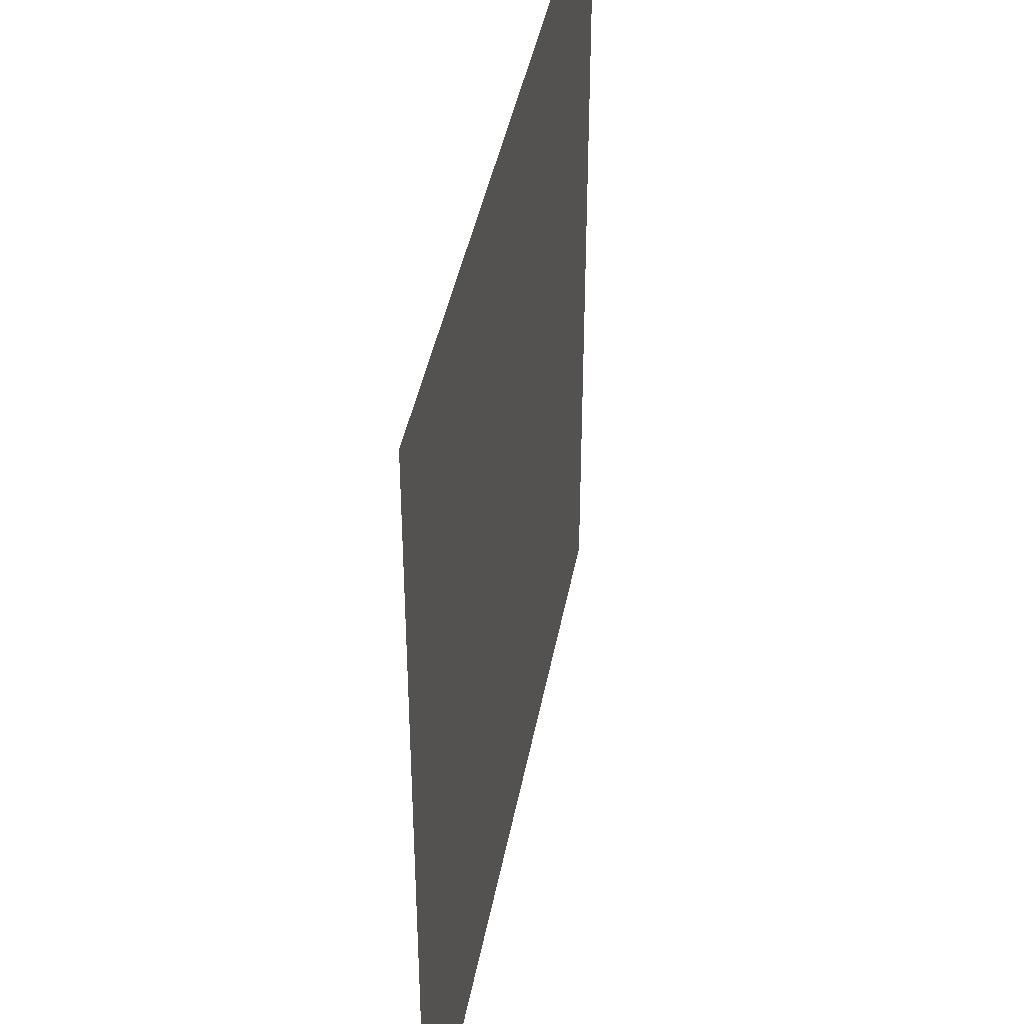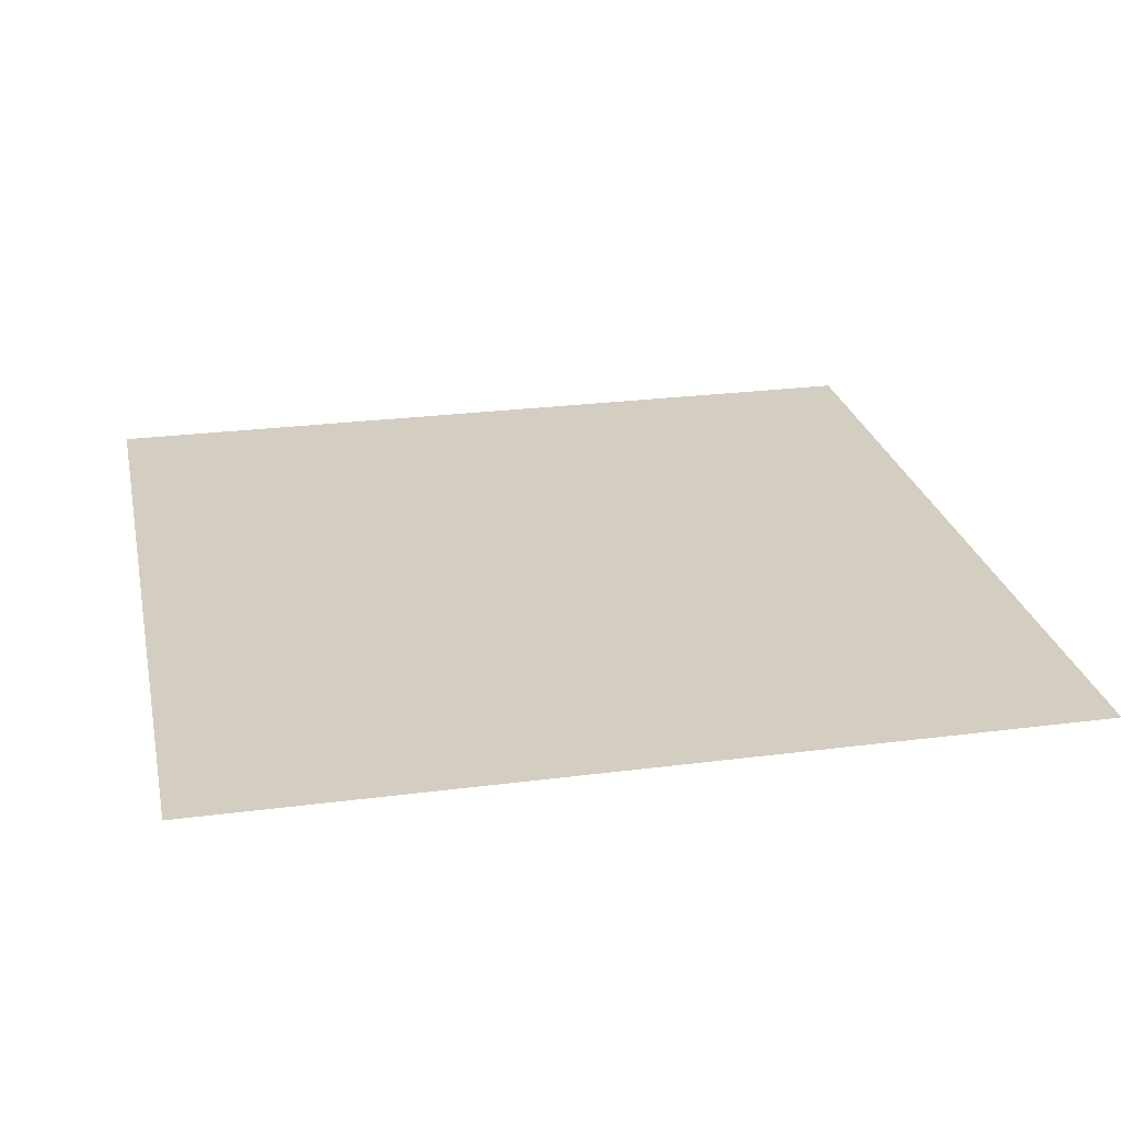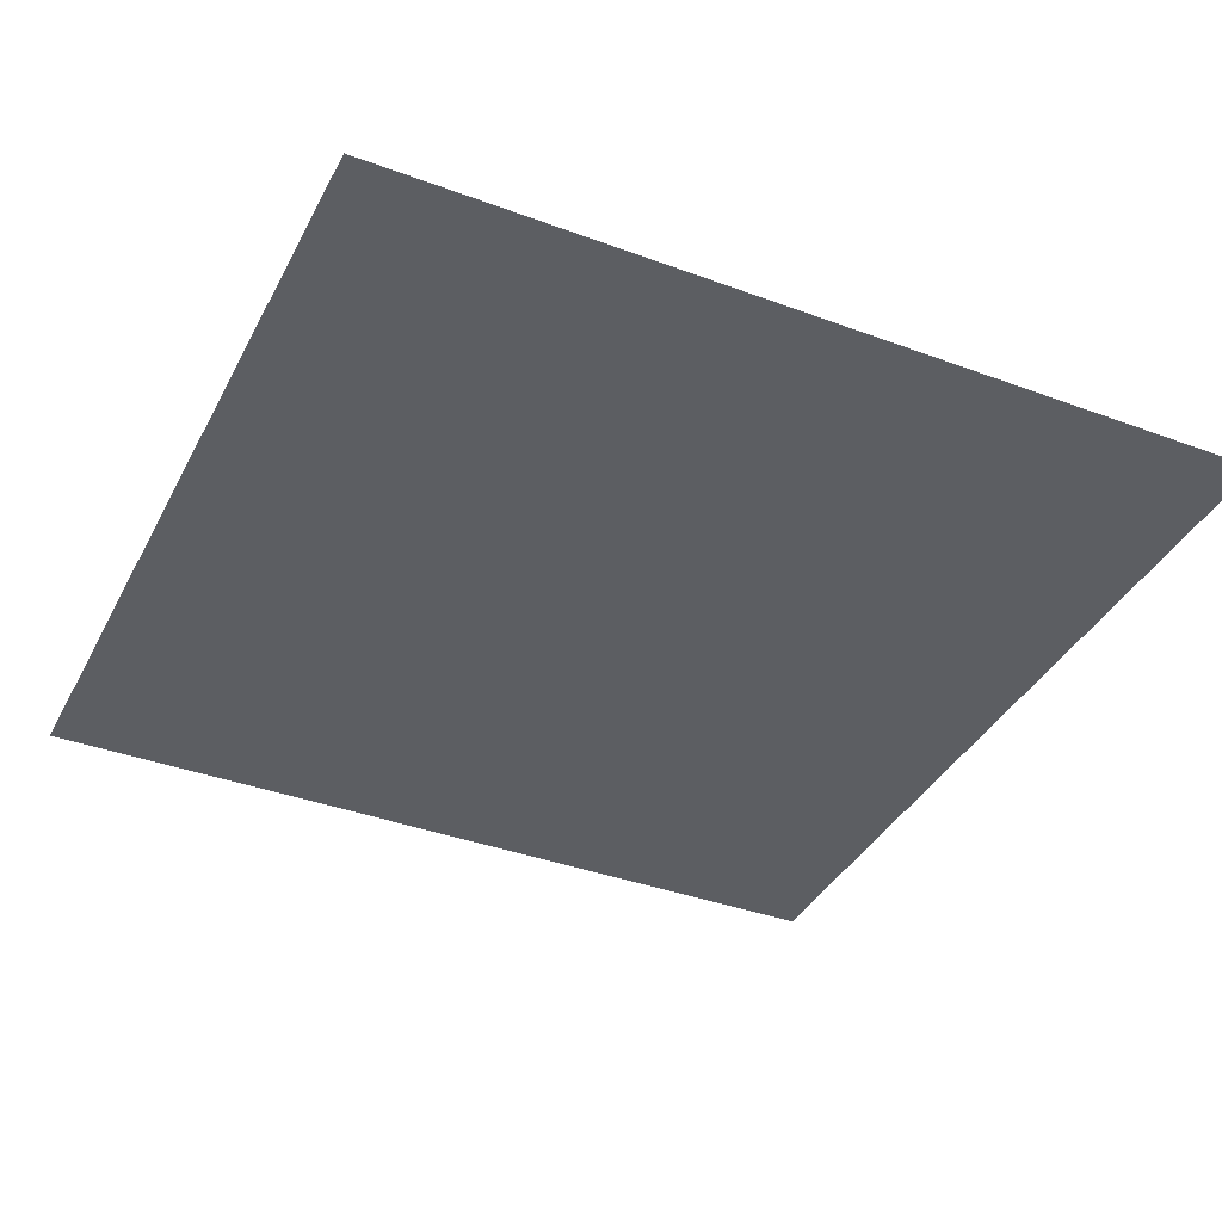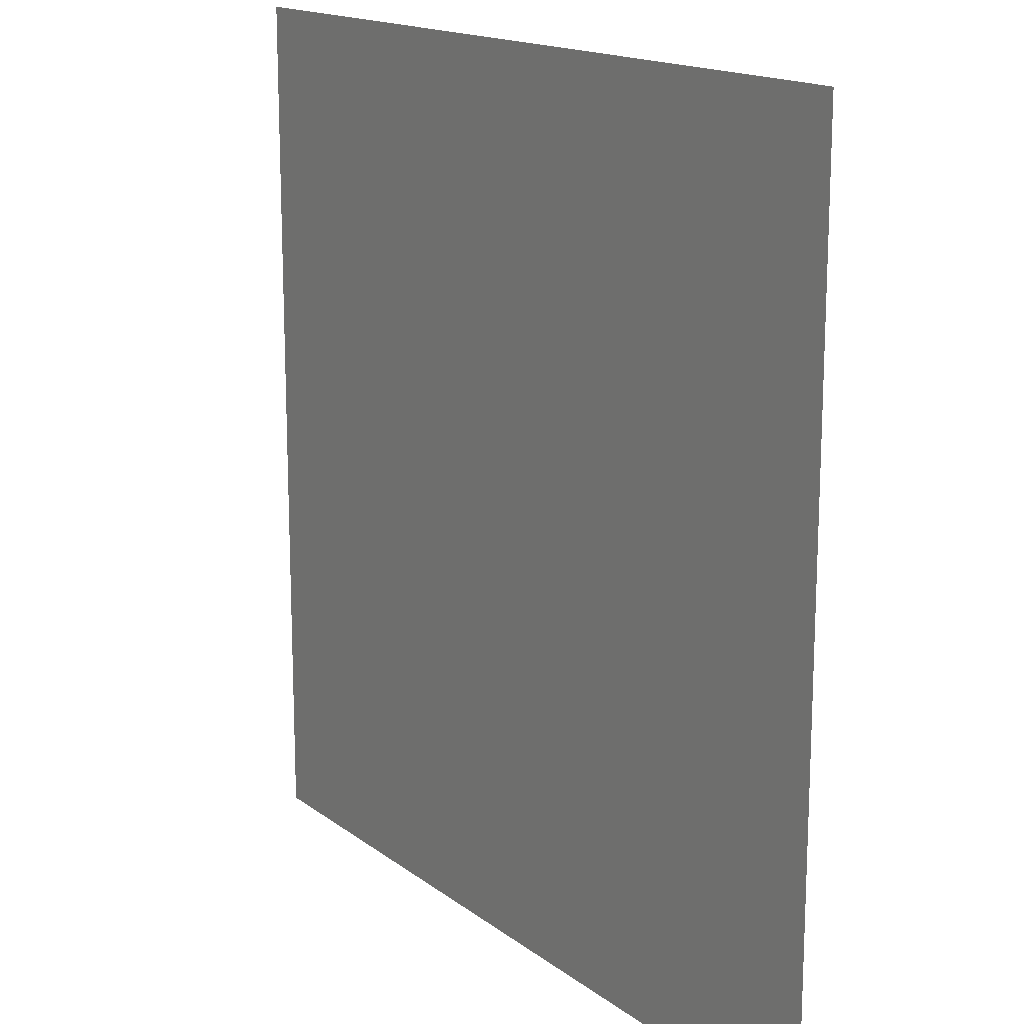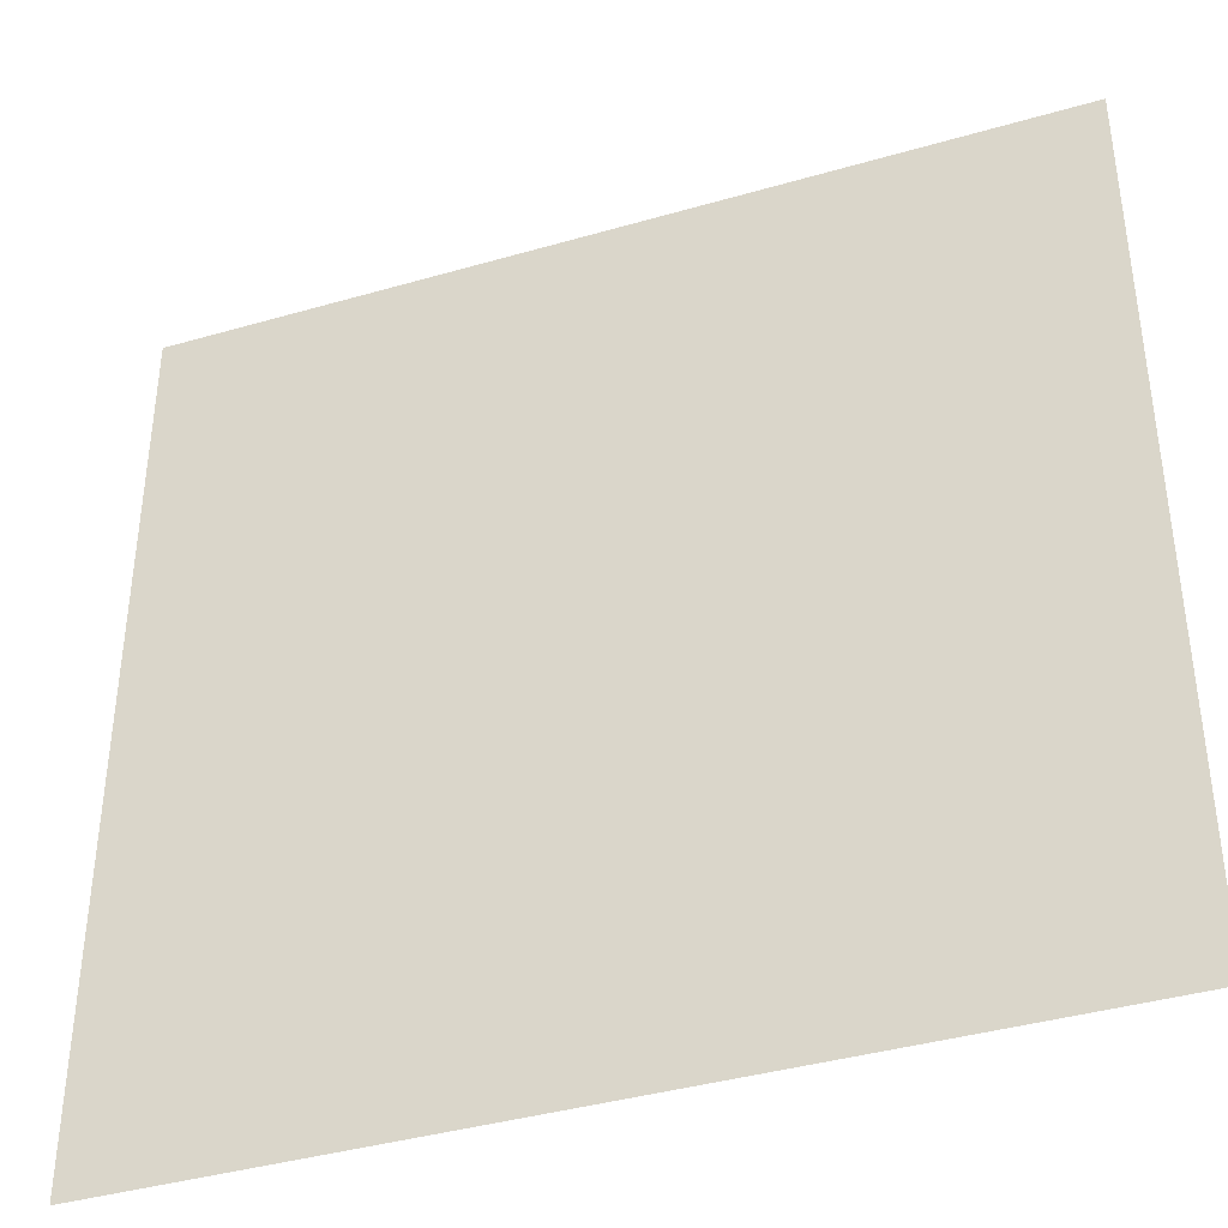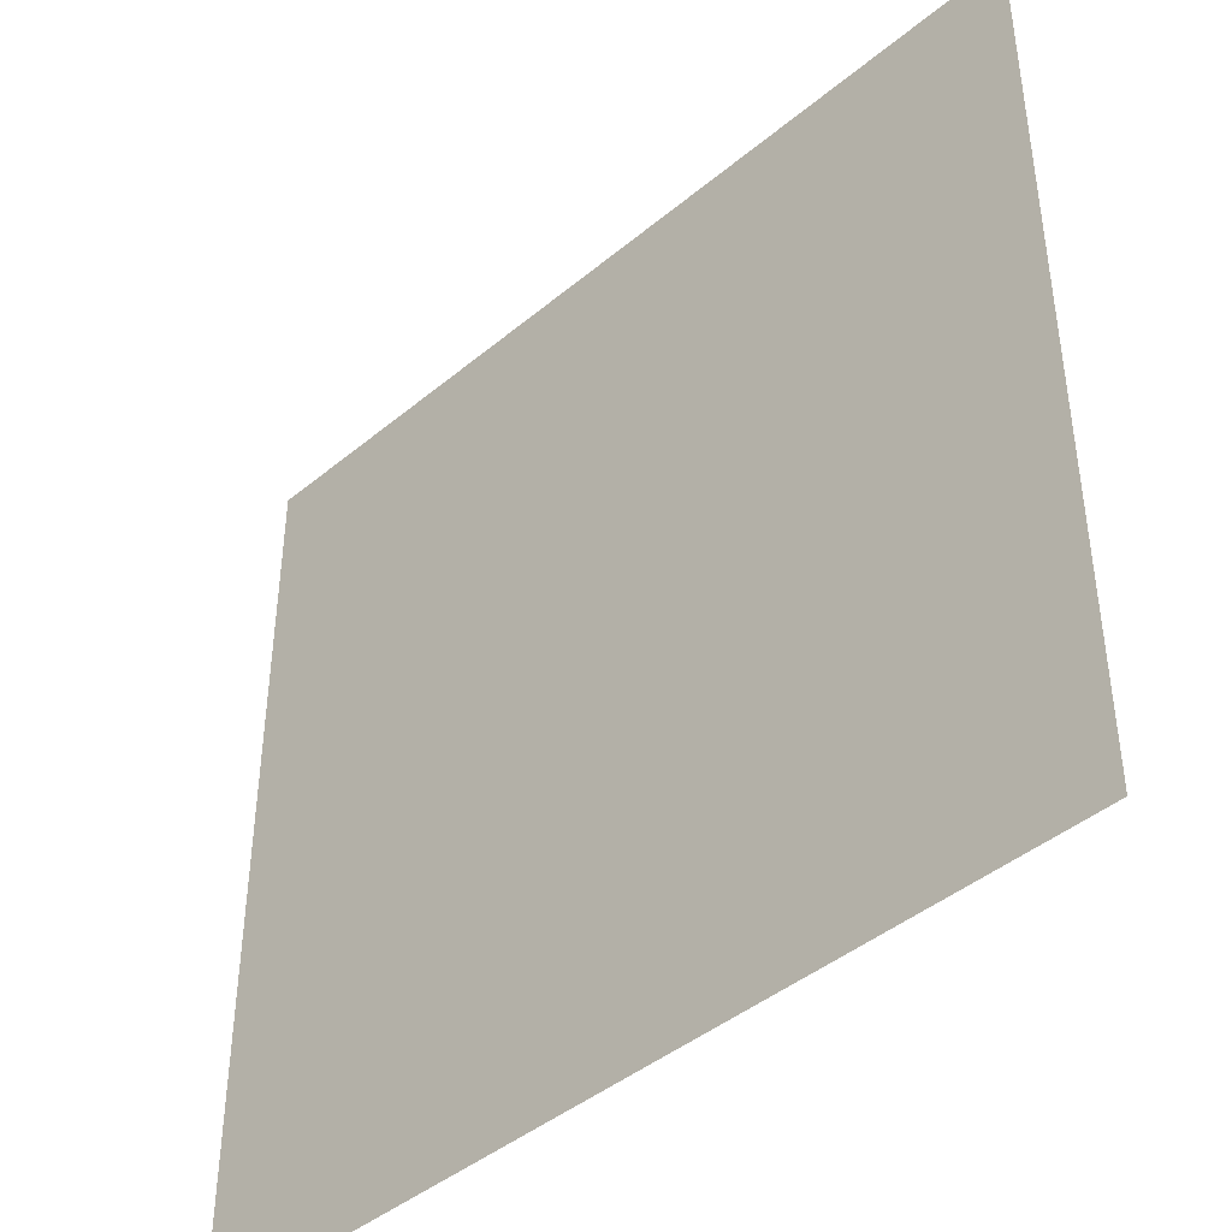
<metadata>
{"format":"obj","ext":"obj","renderer":"f3d","projection":"perspective","resolution":1024,"background":"white","views":[{"elev":41.4,"azim":100.4,"up":"+Z"},{"elev":25.3,"azim":168.2,"up":"+Y"},{"elev":-38.1,"azim":-25.2,"up":"+Y"},{"elev":15.9,"azim":-123.7,"up":"+Z"},{"elev":-39.6,"azim":-160.2,"up":"+Z"},{"elev":-43.1,"azim":-135.5,"up":"+Z"}]}
</metadata>
<code>
o ground.002_Grid.001
v 0.8 0.09051 -0.2
v 0.2 0.09051 -0.2
v 0.8 0.09051 -0.8
v 0.2 0.09051 -0.8
f 2 1 3 4

</code>
